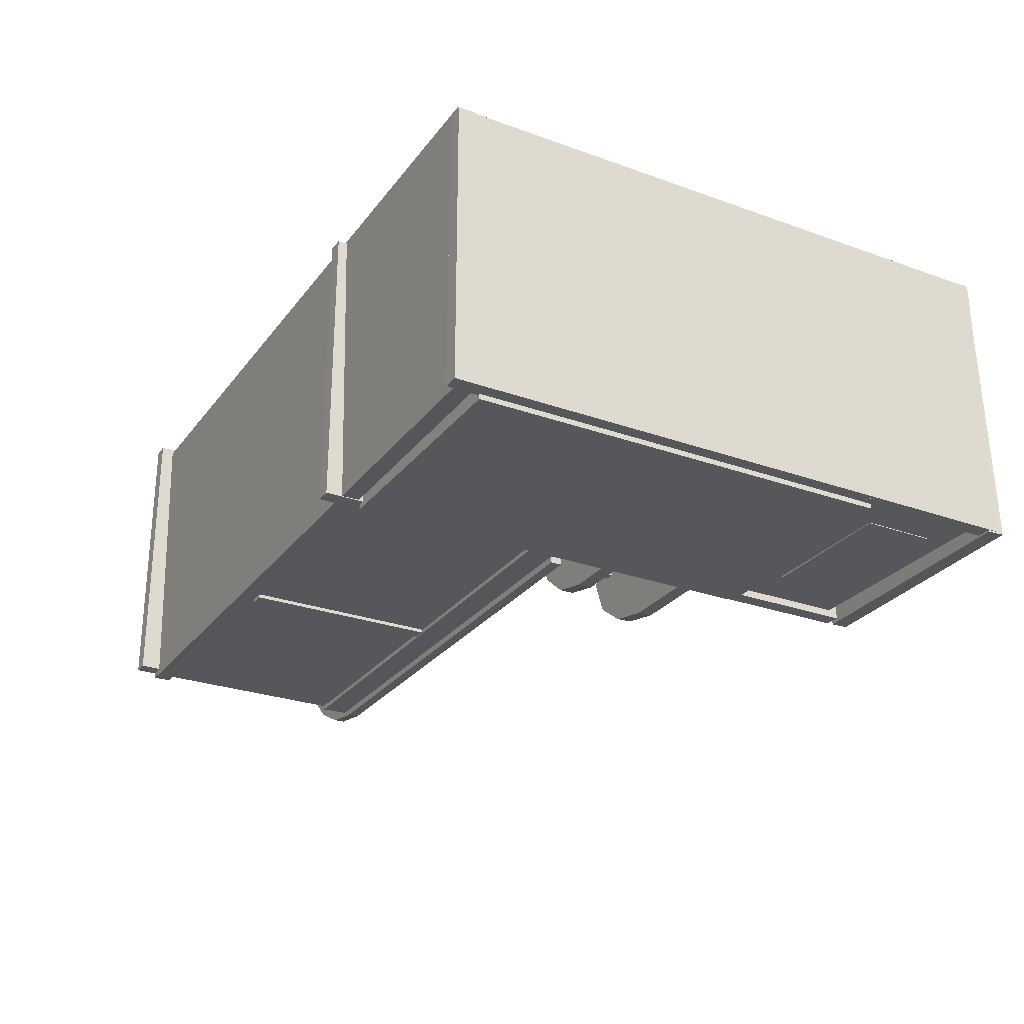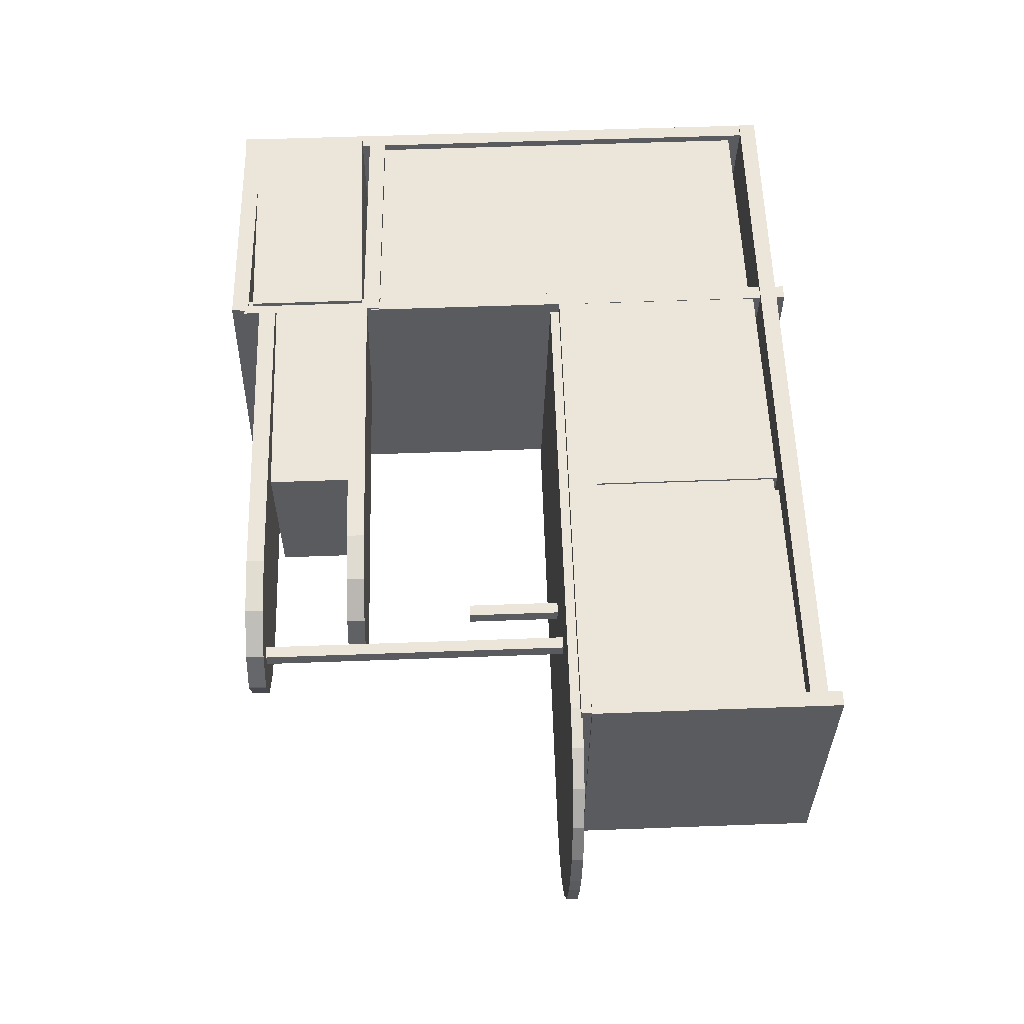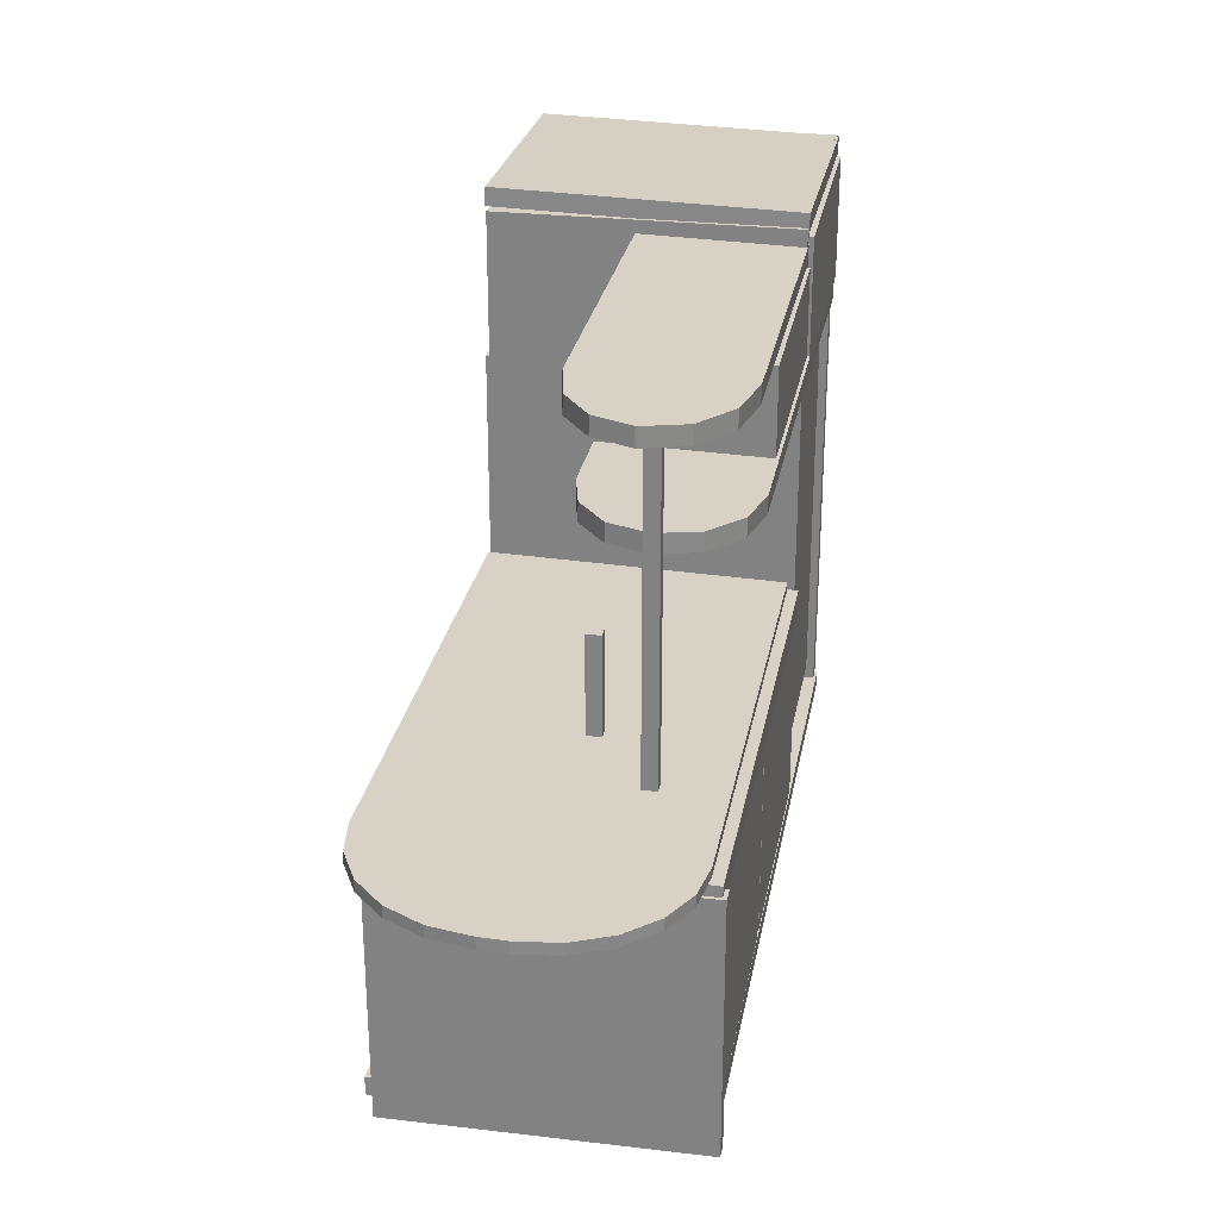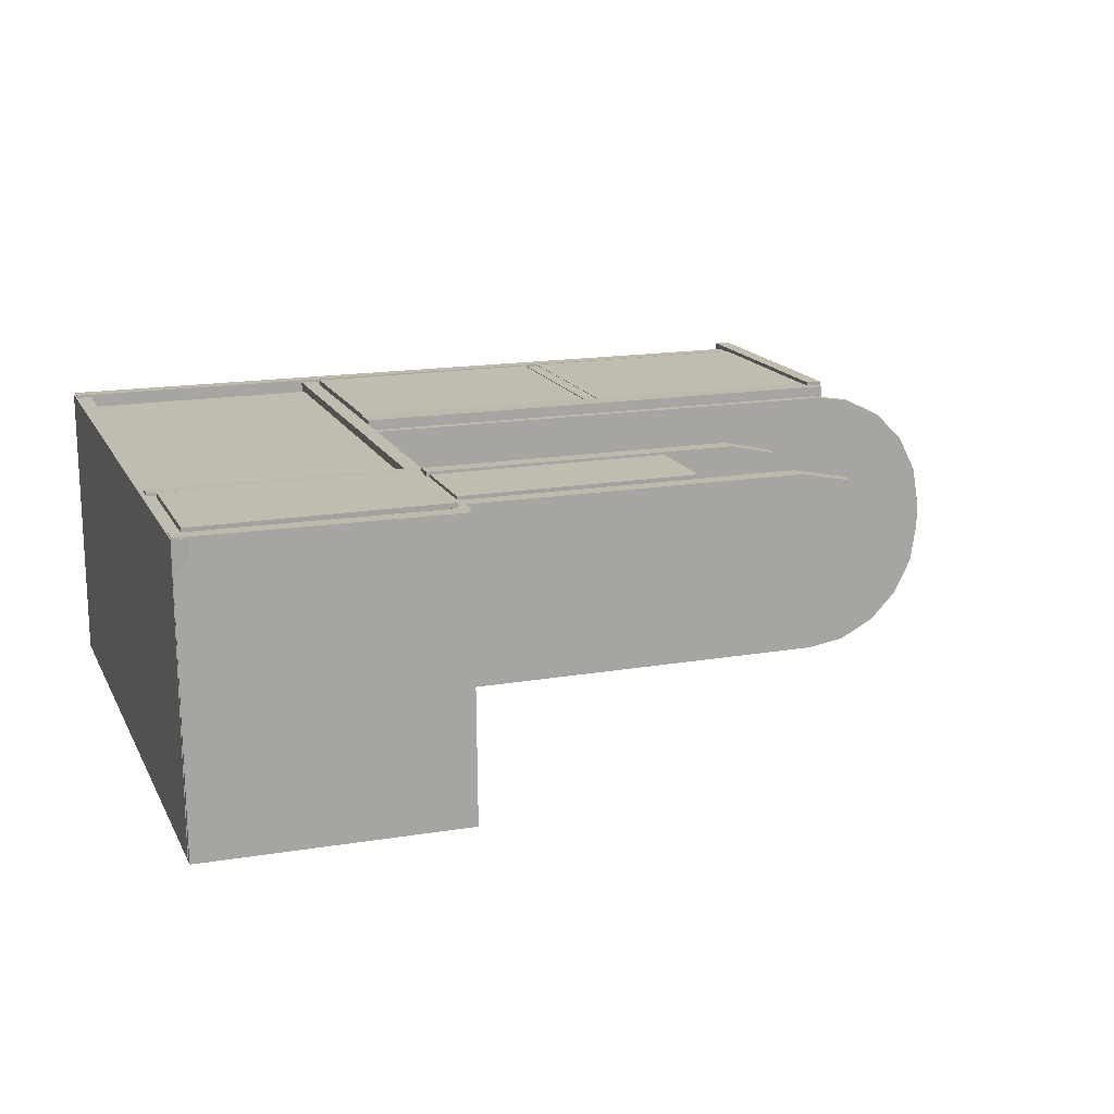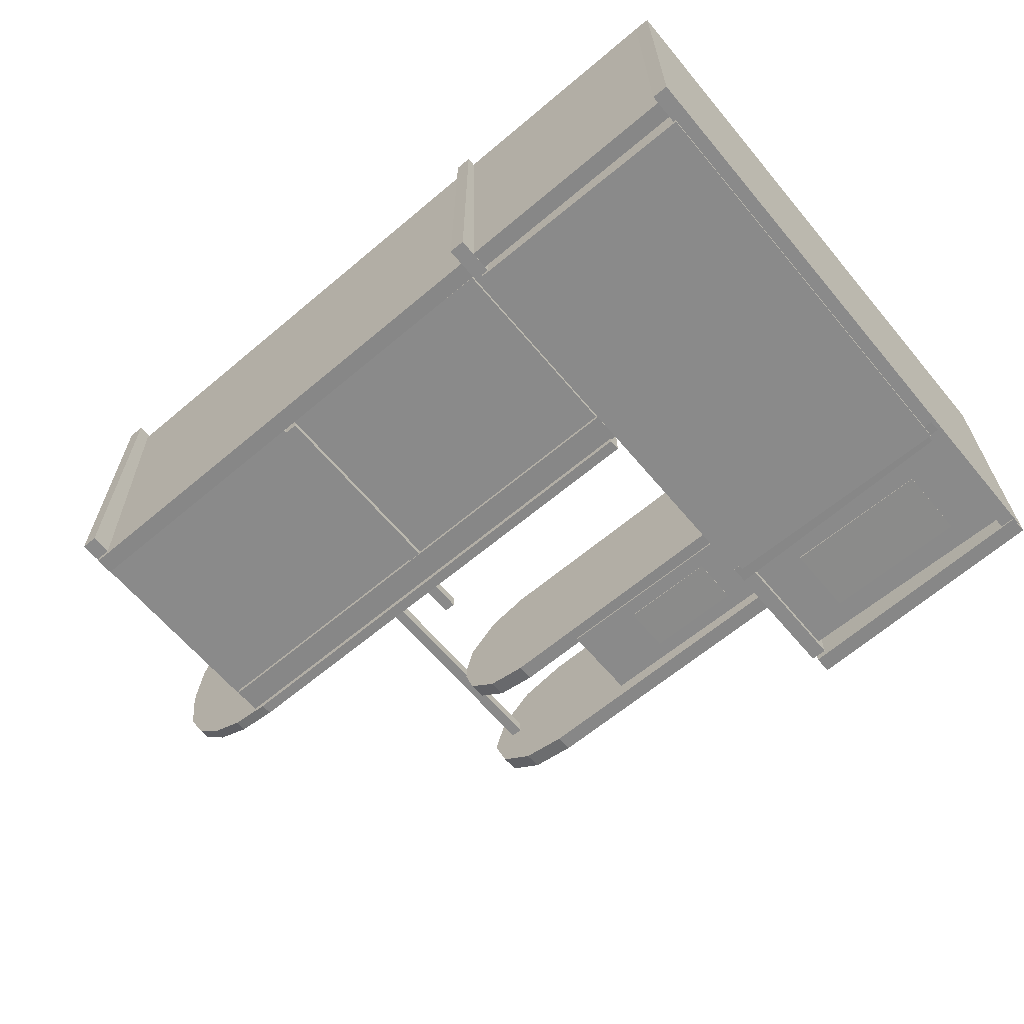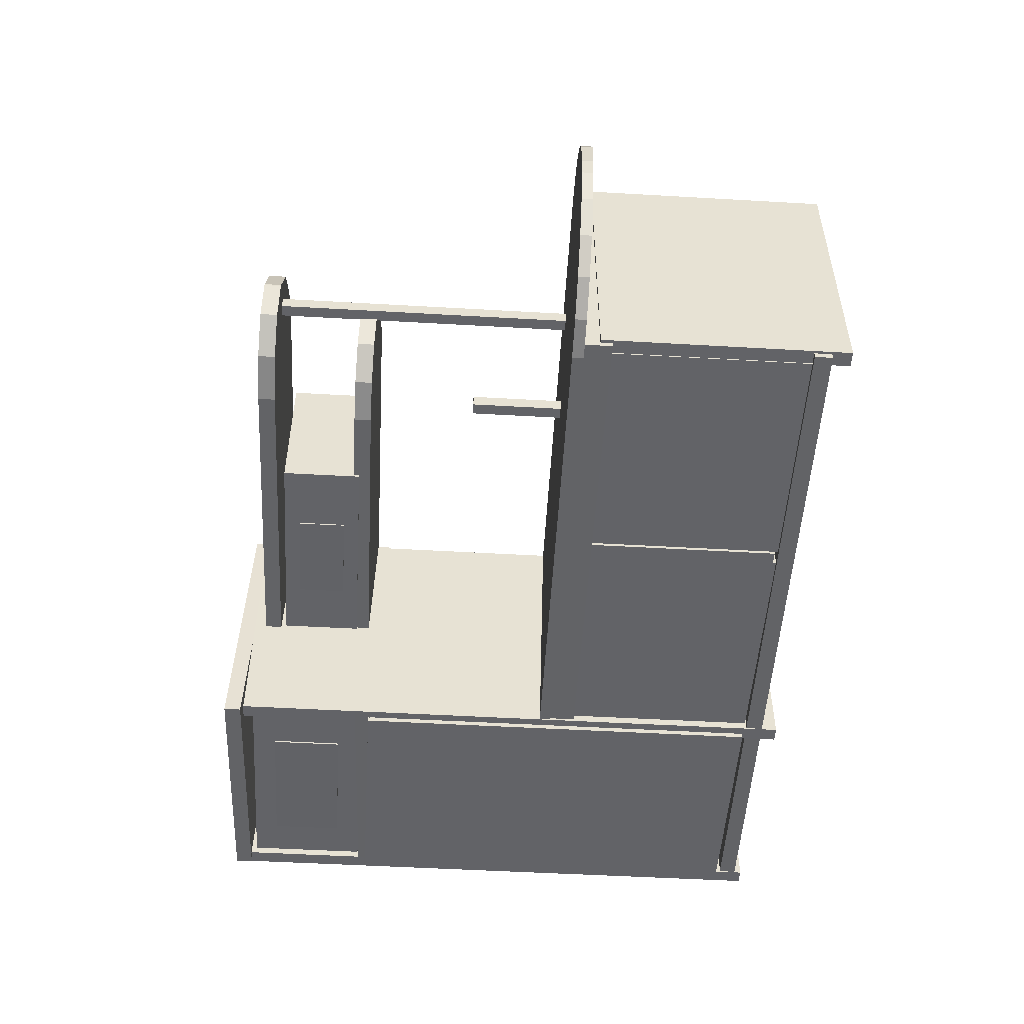
<metadata>
{"format":"obj","ext":"obj","renderer":"f3d","projection":"perspective","resolution":1024,"background":"white","views":[{"elev":-26.8,"azim":-119.3,"up":"+Y"},{"elev":57.6,"azim":87.8,"up":"+Y"},{"elev":27.4,"azim":100.2,"up":"+Z"},{"elev":16.5,"azim":-19.8,"up":"+Y"},{"elev":-63.5,"azim":-140.1,"up":"+Y"},{"elev":-51.0,"azim":86.4,"up":"+Y"}]}
</metadata>
<code>
o Cube
v -0.4515 0.1993 0.1269
v -0.4515 0.1993 0.8707
v -0.03078 0.1993 0.1269
v -0.03078 0.1993 0.8707
v -0.4515 -0.2973 0.1269
v -0.4515 -0.2973 0.8707
v -0.03078 -0.2973 0.1269
v -0.03078 -0.2973 0.8707
f 1 2 4 3
f 3 4 8 7
f 7 8 6 5
f 5 6 2 1
f 3 7 5 1
f 8 4 2 6
o Cube.001
v -0.04281 0.2135 0.06055
v -0.04281 0.2135 1.117
v -0.01555 0.2135 0.06055
v -0.01555 0.2135 1.117
v -0.04281 -0.288 0.06055
v -0.04281 -0.288 1.117
v -0.01555 -0.288 0.06055
v -0.01555 -0.288 1.117
f 9 10 12 11
f 11 12 16 15
f 15 16 14 13
f 13 14 10 9
f 11 15 13 9
f 16 12 10 14
o Cube.002
v -0.4742 0.2132 0.07283
v -0.4742 0.2132 1.129
v -0.447 0.2132 0.07283
v -0.447 0.2132 1.129
v -0.4742 -0.2883 0.07283
v -0.4742 -0.2883 1.129
v -0.447 -0.2883 0.07283
v -0.447 -0.2883 1.129
f 17 18 20 19
f 19 20 24 23
f 23 24 22 21
f 21 22 18 17
f 19 23 21 17
f 24 20 18 22
o Cube.003
v -0.01567 0.2173 0.8541
v -0.4662 0.2173 0.8408
v -0.01658 0.218 0.8849
v -0.4672 0.218 0.8717
v -0.01605 -0.2888 0.8669
v -0.4666 -0.2888 0.8536
v -0.01696 -0.288 0.8977
v -0.4675 -0.288 0.8845
f 25 26 28 27
f 27 28 32 31
f 31 32 30 29
f 29 30 26 25
f 27 31 29 25
f 32 28 26 30
o Cube.004
v 0.8776 0.217 0.08415
v -0.4711 0.217 0.07258
v 0.8774 0.2177 0.115
v -0.4713 0.2177 0.1035
v 0.8775 -0.287 0.09689
v -0.4712 -0.287 0.08532
v 0.8773 -0.2862 0.1278
v -0.4715 -0.2862 0.1162
f 33 34 36 35
f 35 36 40 39
f 39 40 38 37
f 37 38 34 33
f 35 39 37 33
f 40 36 34 38
o Cube.005
v -0.4534 0.2216 0.8877
v -0.4534 0.2216 1.1
v -0.03273 0.2216 0.8877
v -0.03273 0.2216 1.1
v -0.4534 -0.275 0.8877
v -0.4534 -0.275 1.1
v -0.03273 -0.275 0.8877
v -0.03273 -0.275 1.1
f 41 42 44 43
f 43 44 48 47
f 47 48 46 45
f 45 46 42 41
f 43 47 45 41
f 48 44 42 46
o Cube.006
v -0.02168 0.2147 1.11
v -0.4723 0.2147 1.097
v -0.02259 0.2155 1.141
v -0.4732 0.2155 1.127
v -0.02206 -0.2913 1.123
v -0.4726 -0.2913 1.109
v -0.02297 -0.2905 1.154
v -0.4735 -0.2905 1.14
f 49 50 52 51
f 51 52 56 55
f 55 56 54 53
f 53 54 50 49
f 51 55 53 49
f 56 52 50 54
o Cube.007
v -0.01075 0.2185 0.123
v -0.01075 0.2185 0.4814
v 0.4099 0.2185 0.123
v 0.4099 0.2185 0.4814
v -0.01075 -0.2781 0.123
v -0.01075 -0.2781 0.4814
v 0.4099 -0.2781 0.123
v 0.4099 -0.2781 0.4814
f 57 58 60 59
f 59 60 64 63
f 63 64 62 61
f 61 62 58 57
f 59 63 61 57
f 64 60 58 62
o Cube.008
v 0.4359 0.2191 0.123
v 0.4359 0.2191 0.4814
v 0.8566 0.2191 0.123
v 0.8566 0.2191 0.4814
v 0.4359 -0.2775 0.123
v 0.4359 -0.2775 0.4814
v 0.8566 -0.2775 0.123
v 0.8566 -0.2775 0.4814
f 65 66 68 67
f 67 68 72 71
f 71 72 70 69
f 69 70 66 65
f 67 71 69 65
f 72 68 66 70
o Cube.009
v 0.4123 0.2184 0.1303
v 0.4123 0.2184 0.4775
v 0.4358 0.2184 0.1303
v 0.4358 0.2184 0.4775
v 0.4123 -0.283 0.1303
v 0.4123 -0.283 0.4775
v 0.4358 -0.283 0.1303
v 0.4358 -0.283 0.4775
f 73 74 76 75
f 75 76 80 79
f 79 80 78 77
f 77 78 74 73
f 75 79 77 73
f 80 76 74 78
o Cube.010
v 0.8547 0.2258 0.06165
v 0.8547 0.2258 0.4927
v 0.8819 0.2258 0.06165
v 0.8819 0.2258 0.4927
v 0.8547 -0.2756 0.06165
v 0.8547 -0.2756 0.4927
v 0.8819 -0.2756 0.06165
v 0.8819 -0.2756 0.4927
f 81 82 84 83
f 83 84 88 87
f 87 88 86 85
f 85 86 82 81
f 83 87 85 81
f 88 84 82 86
o Cube.011
v 0.8768 0.2189 0.4596
v -0.01417 0.2189 0.4519
v 0.8763 0.2202 0.5103
v -0.0146 0.2202 0.5027
v 0.8766 -0.2853 0.4723
v -0.01427 -0.2853 0.4647
v 0.8762 -0.284 0.5231
v -0.01471 -0.284 0.5154
f 89 90 92 91
f 91 92 96 95
f 95 96 94 93
f 93 94 90 89
f 91 95 93 89
f 96 92 90 94
o Cube.012
v -0.005715 0.2019 0.5002
v -0.005885 0.2024 0.5199
v -0.005823 -0.2956 0.5128
v -0.005993 -0.2951 0.5325
v 0.8584 0.2019 0.5076
v 1.083 -0.0247 0.5152
v 0.9278 0.1908 0.5085
v 0.9903 0.1586 0.5098
v 1.04 0.1085 0.5115
v 1.072 0.04532 0.5134
v 1.083 -0.0242 0.535
v 0.8582 0.2024 0.5273
v 1.072 0.04581 0.5331
v 1.04 0.109 0.5312
v 0.9901 0.1591 0.5295
v 0.9276 0.1913 0.5282
v 1.083 -0.06647 0.5163
v 0.8558 -0.2956 0.5201
v 1.072 -0.1373 0.518
v 1.039 -0.2011 0.5193
v 0.9892 -0.2518 0.5202
v 0.9259 -0.2844 0.5205
v 0.8556 -0.2951 0.5399
v 1.083 -0.06597 0.536
v 0.9257 -0.2839 0.5402
v 0.989 -0.2513 0.5399
v 1.039 -0.2006 0.539
v 1.071 -0.1368 0.5377
f 107 109 110 111 112 108 98 100 119 121 122 123 124 120
f 113 115 116 117 118 114 99 97 101 103 104 105 106 102
f 101 97 98 108
f 100 98 97 99
f 107 102 106 109
f 109 106 105 110
f 110 105 104 111
f 111 104 103 112
f 112 103 101 108
f 119 100 99 114
f 113 120 124 115
f 115 124 123 116
f 116 123 122 117
f 117 122 121 118
f 118 121 119 114
f 107 120 113 102
o Cube.013
v -0.3748 -0.2763 0.9309
v -0.3748 -0.2763 1.057
v -0.3748 -0.2693 0.9309
v -0.3748 -0.2693 1.057
v -0.1224 -0.2779 0.9309
v -0.1224 -0.2779 1.057
v -0.1224 -0.2709 0.9309
v -0.1224 -0.2709 1.057
f 125 126 128 127
f 127 128 132 131
f 131 132 130 129
f 129 130 126 125
f 127 131 129 125
f 132 128 126 130
o Cube.014
v -0.05574 0.2135 1.057
v -0.056 0.2142 1.088
v -0.0558 -0.05418 1.064
v -0.05606 -0.0534 1.094
v 0.5498 0.2135 1.062
v 0.7317 0.07684 1.067
v 0.6408 0.1952 1.063
v 0.7074 0.1451 1.065
v 0.7315 0.07762 1.098
v 0.5495 0.2142 1.093
v 0.7071 0.1459 1.096
v 0.6405 0.1959 1.094
v 0.7317 0.07355 1.067
v 0.5616 -0.05418 1.069
v 0.7089 0.009681 1.068
v 0.6466 -0.03707 1.069
v 0.5613 -0.0534 1.1
v 0.7315 0.07433 1.098
v 0.6464 -0.03629 1.1
v 0.7087 0.01046 1.099
f 141 143 144 142 134 136 149 151 152 150
f 145 147 148 146 135 133 137 139 140 138
f 137 133 134 142
f 136 134 133 135
f 141 138 140 143
f 143 140 139 144
f 144 139 137 142
f 149 136 135 146
f 145 150 152 147
f 147 152 151 148
f 148 151 149 146
f 141 150 145 138
o Cube.015
v -0.02565 0.2225 0.8774
v -0.02591 0.2233 0.9083
v -0.0257 -0.04515 0.8842
v -0.02597 -0.04437 0.9151
v 0.5077 0.2225 0.882
v 0.668 0.08587 0.8868
v 0.5879 0.2042 0.8832
v 0.6465 0.1542 0.8849
v 0.6677 0.08665 0.9177
v 0.5074 0.2233 0.9129
v 0.6462 0.155 0.9158
v 0.5876 0.205 0.914
v 0.668 0.08258 0.8869
v 0.5181 -0.04515 0.8889
v 0.6479 0.01872 0.8884
v 0.593 -0.02804 0.8891
v 0.5178 -0.04437 0.9197
v 0.6677 0.08336 0.9178
v 0.5927 -0.02726 0.92
v 0.6476 0.0195 0.9192
f 161 163 164 162 154 156 169 171 172 170
f 165 167 168 166 155 153 157 159 160 158
f 157 153 154 162
f 156 154 153 155
f 161 158 160 163
f 163 160 159 164
f 164 159 157 162
f 169 156 155 166
f 165 170 172 167
f 167 172 171 168
f 168 171 169 166
f 161 170 165 158
o Cube.016
v -0.02048 0.2186 0.9089
v -0.02048 0.2186 1.054
v 0.3839 0.2186 0.9089
v 0.3839 0.2186 1.054
v -0.02048 -0.04856 0.9089
v -0.02048 -0.04856 1.054
v 0.3839 -0.04856 0.9089
v 0.3839 -0.04856 1.054
f 173 174 176 175
f 175 176 180 179
f 179 180 178 177
f 177 178 174 173
f 175 179 177 173
f 180 176 174 178
o Cube.017
v 0.087 -0.04983 0.9373
v 0.087 -0.04983 1.024
v 0.08703 -0.04501 0.9373
v 0.08703 -0.04501 1.024
v 0.2611 -0.0509 0.9373
v 0.2611 -0.0509 1.024
v 0.2611 -0.04608 0.9373
v 0.2611 -0.04608 1.024
f 181 182 184 183
f 183 184 188 187
f 187 188 186 185
f 185 186 182 181
f 183 187 185 181
f 188 184 182 186
o Cube.018
v 0.6852 0.07691 1.074
v 0.6852 0.07691 0.5187
v 0.6642 0.07691 1.074
v 0.6642 0.07691 0.5187
v 0.6852 0.1017 1.074
v 0.6852 0.1017 0.5187
v 0.6642 0.1017 1.074
v 0.6642 0.1017 0.5187
f 189 191 192 190
f 191 195 196 192
f 195 193 194 196
f 193 189 190 194
f 191 189 193 195
f 196 194 190 192
o Cube.019
v 0.554 -0.02628 0.6961
v 0.554 -0.02628 0.523
v 0.533 -0.02628 0.6961
v 0.533 -0.02628 0.523
v 0.554 -0.001511 0.6961
v 0.554 -0.001511 0.523
v 0.533 -0.001511 0.6961
v 0.533 -0.001511 0.523
f 197 199 200 198
f 199 203 204 200
f 203 201 202 204
f 201 197 198 202
f 199 197 201 203
f 204 202 198 200

</code>
